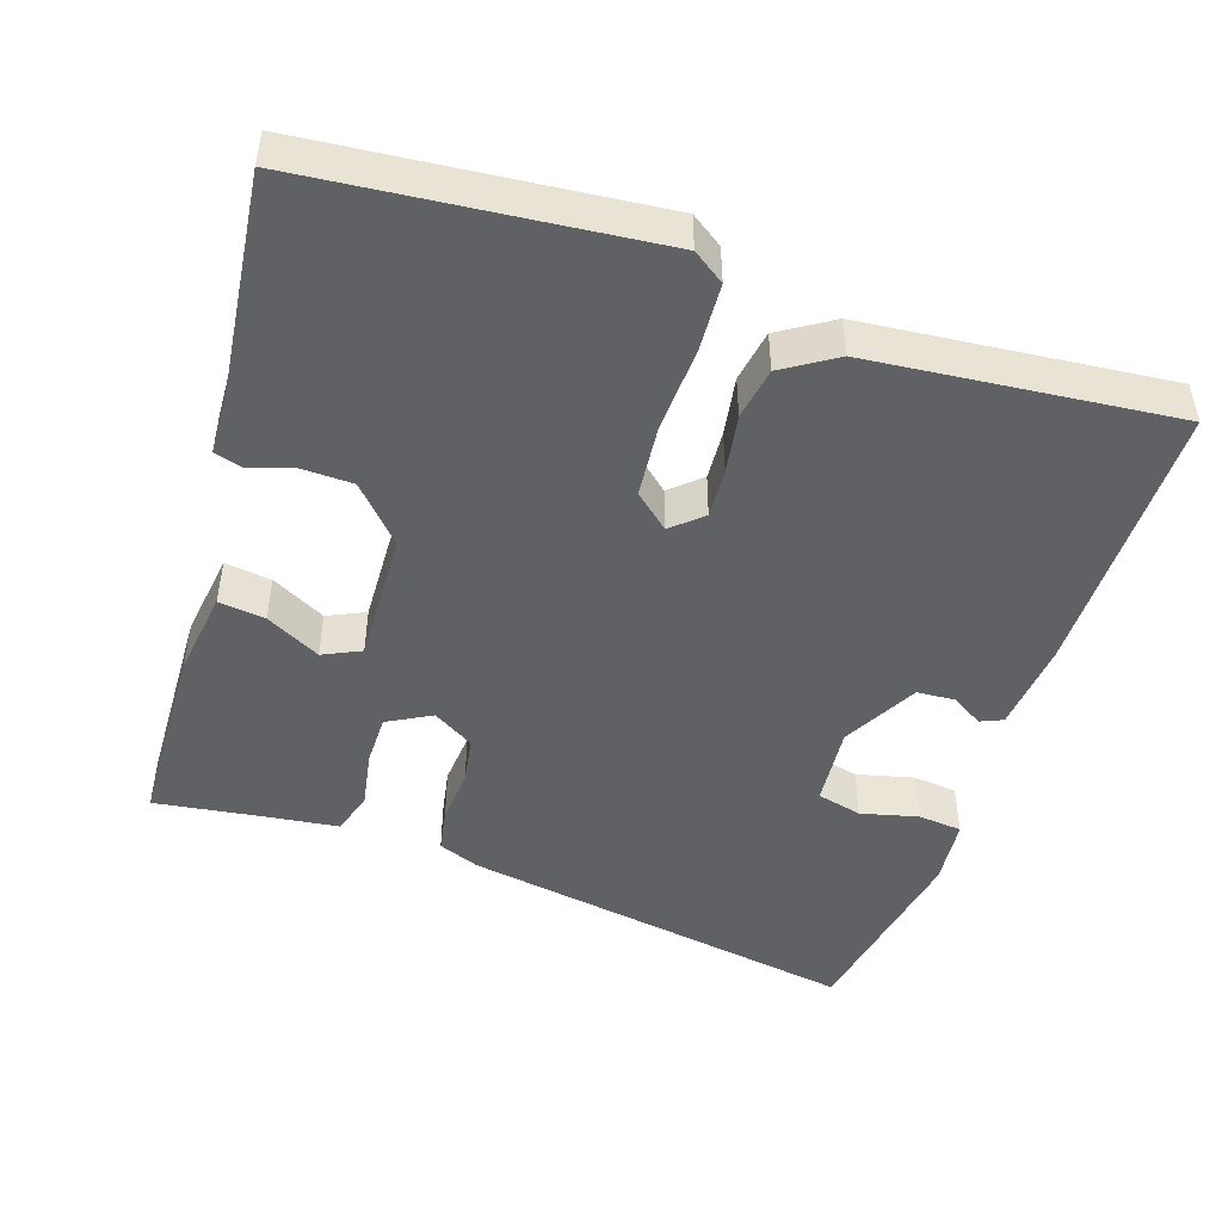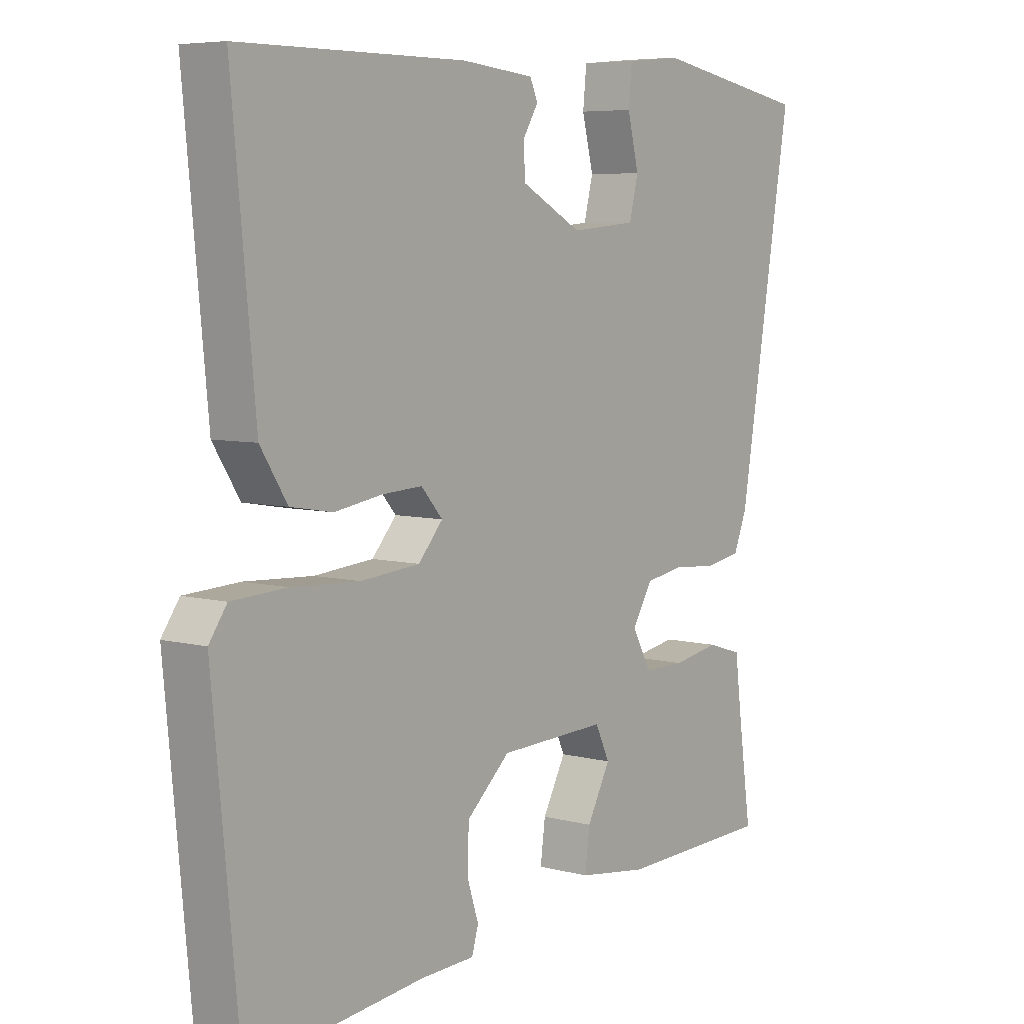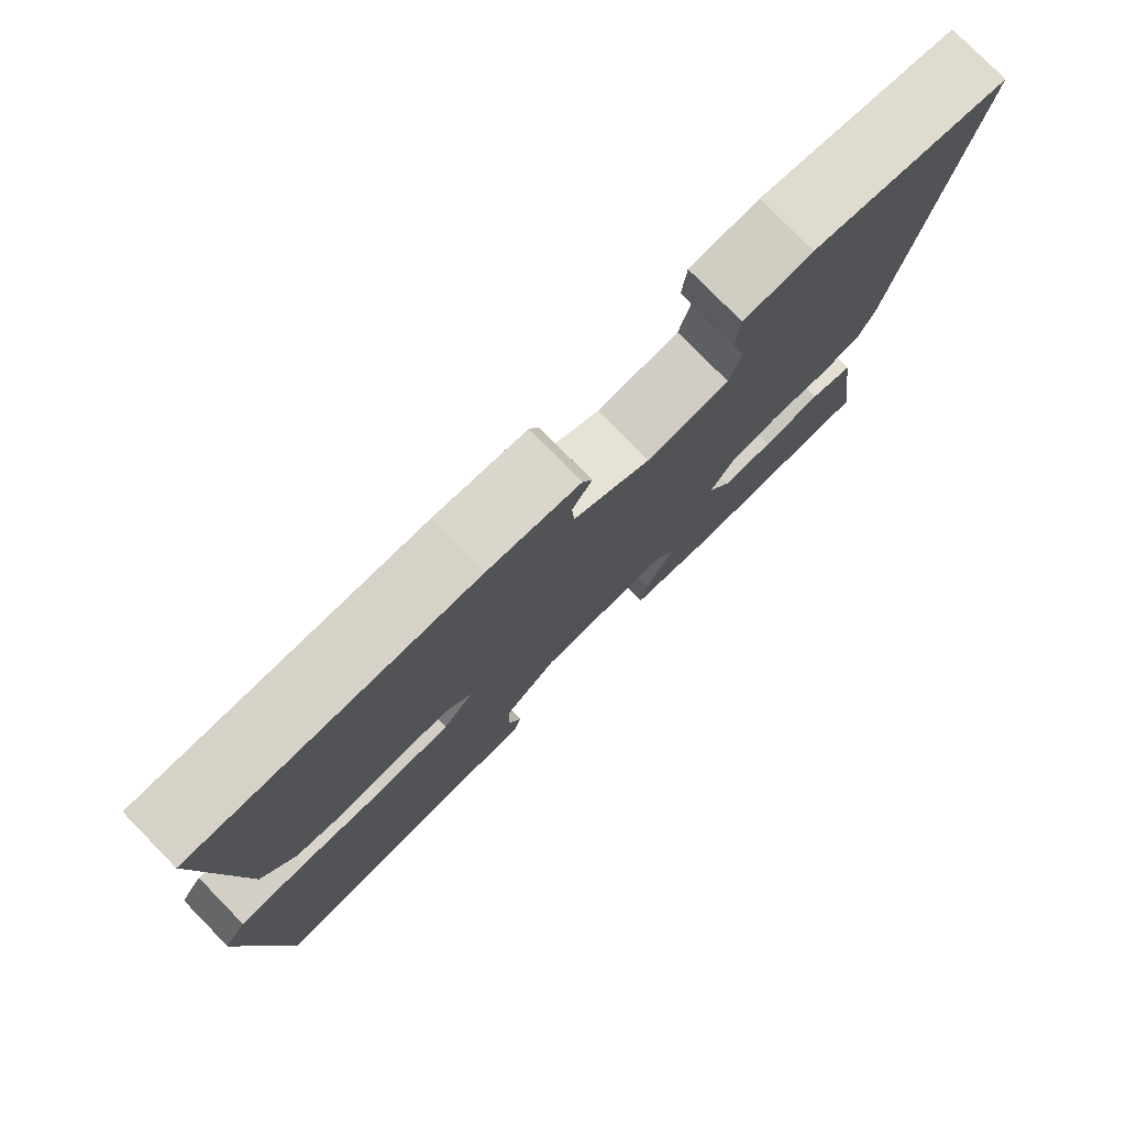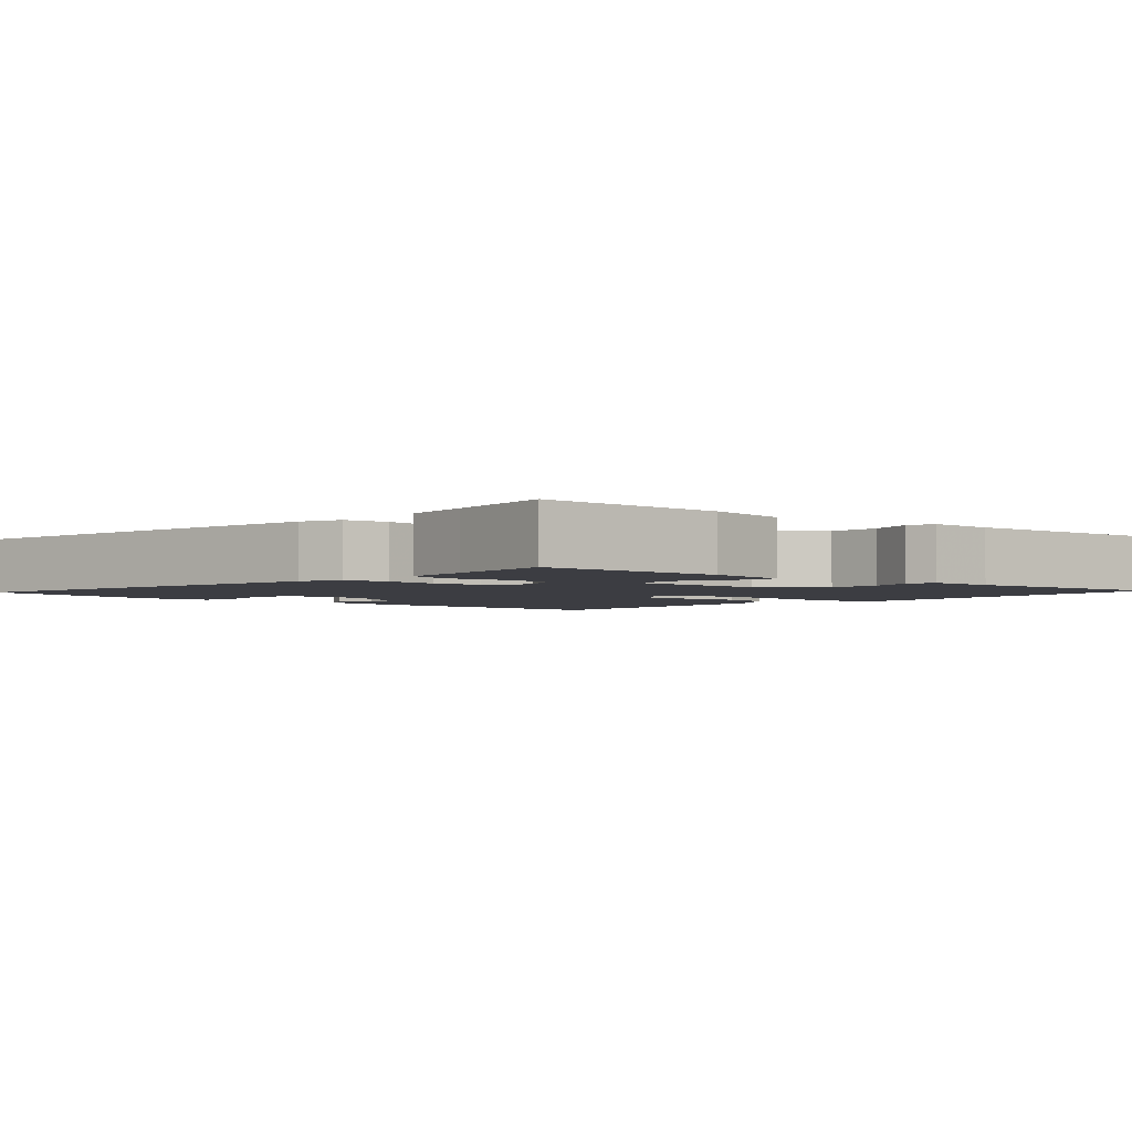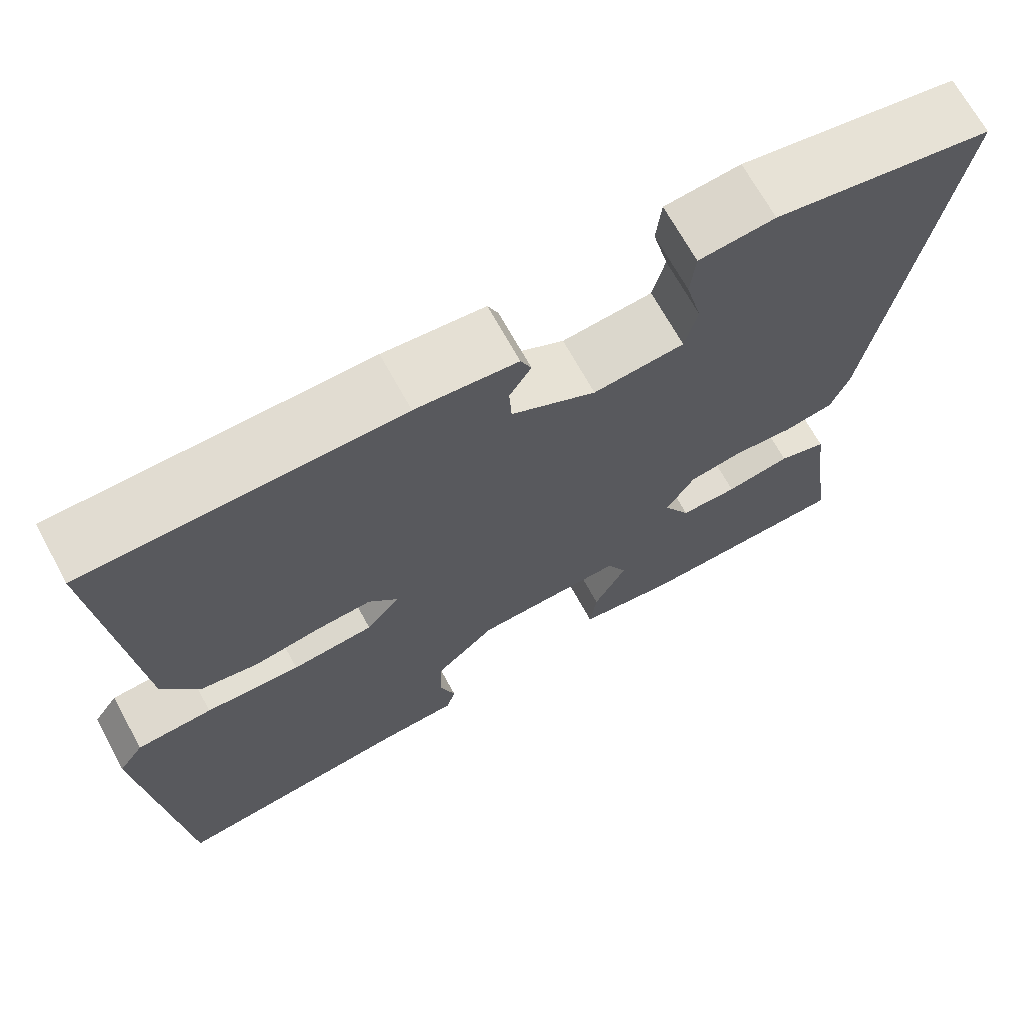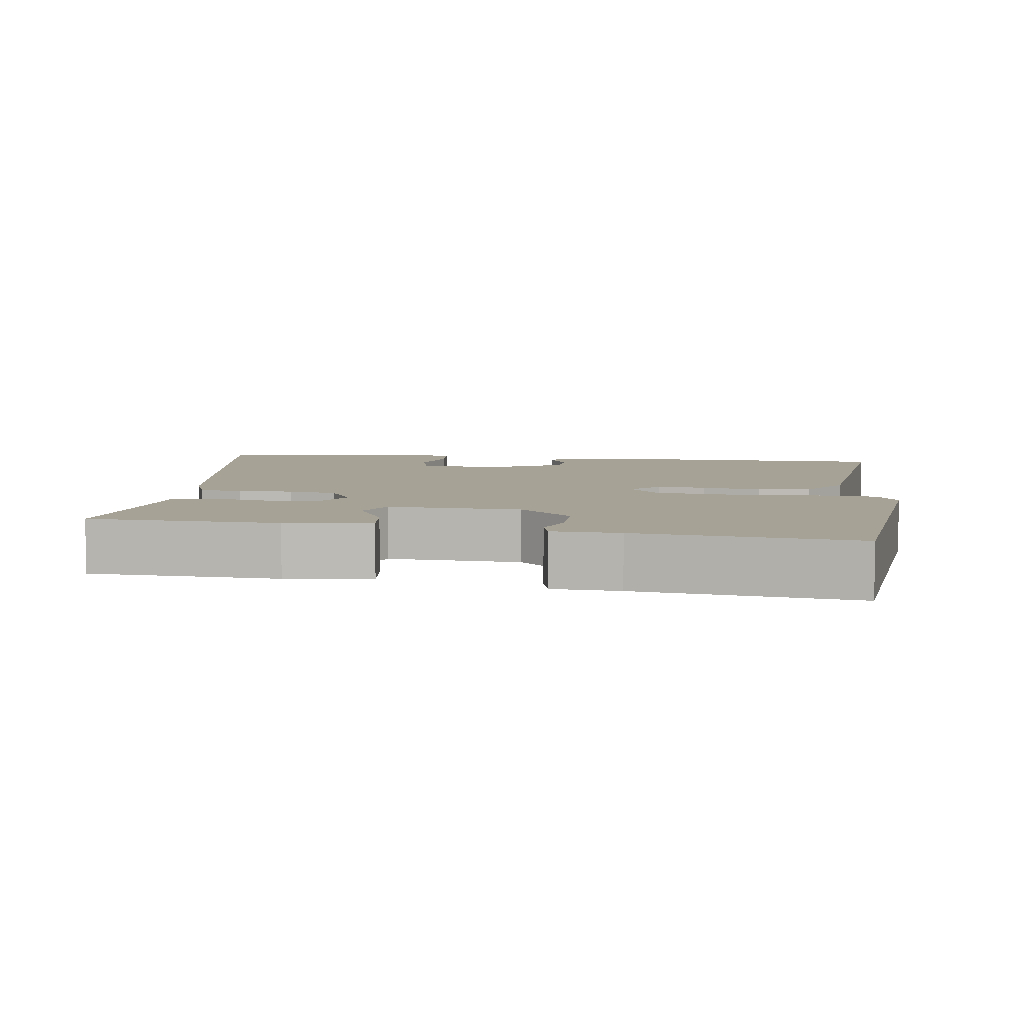
<metadata>
{"format":"obj","ext":"obj","renderer":"f3d","projection":"perspective","resolution":1024,"background":"white","views":[{"elev":-47.4,"azim":-108.3,"up":"+Y"},{"elev":6.3,"azim":-51.8,"up":"+Z"},{"elev":78.3,"azim":-44.5,"up":"+Z"},{"elev":-2.9,"azim":137.0,"up":"+Y"},{"elev":69.0,"azim":-28.7,"up":"+Z"},{"elev":6.3,"azim":-171.6,"up":"+Y"}]}
</metadata>
<code>
v 0.563 0.07 0.477
v 0.473 0.07 -0.064
v 0.451 0.07 -0.12
v 0.391 0.07 -0.131
v 0.318 0.07 -0.125
v 0.253 0.07 -0.136
v 0.219 0.07 -0.192
v 0.251 0.07 -0.251
v 0.32 0.07 -0.251
v 0.398 0.07 -0.237
v 0.456 0.07 -0.255
v 0.468 0.07 -0.35
v 0.489 0.07 -0.499
v 0.232 0.07 -0.508
v 0.116 0.07 -0.492
v 0.124 0.07 -0.429
v 0.163 0.07 -0.355
v 0.139 0.07 -0.304
v -0.041 0.07 -0.311
v -0.114 0.07 -0.378
v -0.116 0.07 -0.448
v -0.097 0.07 -0.507
v -0.108 0.07 -0.545
v -0.199 0.07 -0.549
v -0.494 0.07 -0.583
v -0.538 0.07 -0.118
v -0.508 0.07 -0.075
v -0.416 0.07 -0.07
v -0.301 0.07 -0.076
v -0.202 0.07 -0.067
v -0.161 0.07 -0.02
v -0.197 0.07 0.021
v -0.264 0.07 0.017
v -0.344 0.07 0.004
v -0.415 0.07 0.016
v -0.46 0.07 0.087
v -0.499 0.07 0.498
v -0.12 0.07 0.499
v 0.003 0.07 0.487
v 0.016 0.07 0.457
v -0.01 0.07 0.414
v -0.007 0.07 0.363
v 0.095 0.07 0.308
v 0.205 0.07 0.318
v 0.22 0.07 0.379
v 0.201 0.07 0.456
v 0.207 0.07 0.516
v 0.299 0.07 0.525
v 0.563 0 0.477
v 0.473 0 -0.064
v 0.451 0 -0.12
v 0.391 0 -0.131
v 0.318 0 -0.125
v 0.253 0 -0.136
v 0.219 0 -0.192
v 0.251 0 -0.251
v 0.32 0 -0.251
v 0.398 0 -0.237
v 0.456 0 -0.255
v 0.468 0 -0.35
v 0.489 0 -0.499
v 0.232 0 -0.508
v 0.116 0 -0.492
v 0.124 0 -0.429
v 0.163 0 -0.355
v 0.139 0 -0.304
v -0.041 0 -0.311
v -0.114 0 -0.378
v -0.116 0 -0.448
v -0.097 0 -0.507
v -0.108 0 -0.545
v -0.199 0 -0.549
v -0.494 0 -0.583
v -0.538 0 -0.118
v -0.508 0 -0.075
v -0.416 0 -0.07
v -0.301 0 -0.076
v -0.202 0 -0.067
v -0.161 0 -0.02
v -0.197 0 0.021
v -0.264 0 0.017
v -0.344 0 0.004
v -0.415 0 0.016
v -0.46 0 0.087
v -0.499 0 0.498
v -0.12 0 0.499
v 0.003 0 0.487
v 0.016 0 0.457
v -0.01 0 0.414
v -0.007 0 0.363
v 0.095 0 0.308
v 0.205 0 0.318
v 0.22 0 0.379
v 0.201 0 0.456
v 0.207 0 0.516
v 0.299 0 0.525
f 2 3 4
f 1 2 4
f 48 1 4
f 47 48 4
f 46 47 4
f 45 46 4
f 44 45 4 5
f 43 44 5 6
f 42 43 6 7
f 39 40 41
f 38 39 41
f 37 38 41
f 36 37 41
f 35 36 41
f 34 35 41
f 33 34 41
f 32 33 41 42
f 31 32 42 7
f 27 28 29
f 26 27 29
f 25 26 29
f 24 25 29
f 23 24 29
f 22 23 29
f 21 22 29
f 20 21 29 30
f 19 20 30 31
f 15 16 17
f 14 15 17
f 13 14 17
f 12 13 17
f 12 17 18
f 11 12 18
f 10 11 18
f 9 10 18
f 8 9 18 19
f 7 8 19 31
f 52 51 50
f 52 50 49
f 52 49 96
f 52 96 95
f 52 95 94
f 52 94 93
f 53 52 93 92
f 54 53 92 91
f 55 54 91 90
f 89 88 87
f 89 87 86
f 89 86 85
f 89 85 84
f 89 84 83
f 89 83 82
f 89 82 81
f 90 89 81 80
f 55 90 80 79
f 77 76 75
f 77 75 74
f 77 74 73
f 77 73 72
f 77 72 71
f 77 71 70
f 77 70 69
f 78 77 69 68
f 79 78 68 67
f 65 64 63
f 65 63 62
f 65 62 61
f 65 61 60
f 66 65 60
f 66 60 59
f 66 59 58
f 66 58 57
f 67 66 57 56
f 79 67 56 55
f 1 49 50 2
f 2 50 51 3
f 3 51 52 4
f 4 52 53 5
f 5 53 54 6
f 6 54 55 7
f 7 55 56 8
f 8 56 57 9
f 9 57 58 10
f 10 58 59 11
f 11 59 60 12
f 12 60 61 13
f 13 61 62 14
f 14 62 63 15
f 15 63 64 16
f 16 64 65 17
f 17 65 66 18
f 18 66 67 19
f 19 67 68 20
f 20 68 69 21
f 21 69 70 22
f 22 70 71 23
f 23 71 72 24
f 24 72 73 25
f 25 73 74 26
f 26 74 75 27
f 27 75 76 28
f 28 76 77 29
f 29 77 78 30
f 30 78 79 31
f 31 79 80 32
f 32 80 81 33
f 33 81 82 34
f 34 82 83 35
f 35 83 84 36
f 36 84 85 37
f 37 85 86 38
f 38 86 87 39
f 39 87 88 40
f 40 88 89 41
f 41 89 90 42
f 42 90 91 43
f 43 91 92 44
f 44 92 93 45
f 45 93 94 46
f 46 94 95 47
f 47 95 96 48
f 48 96 49 1

</code>
